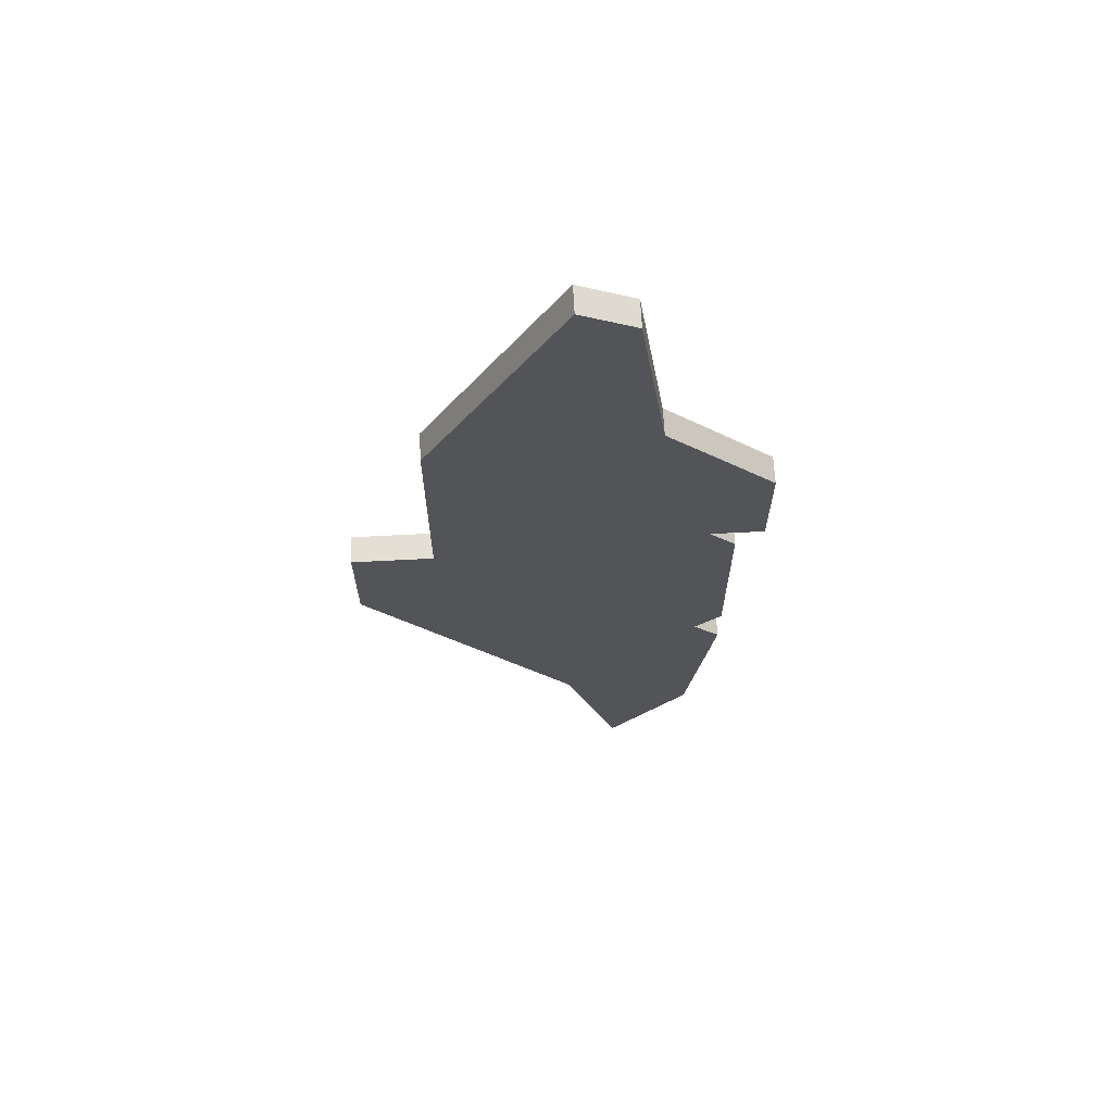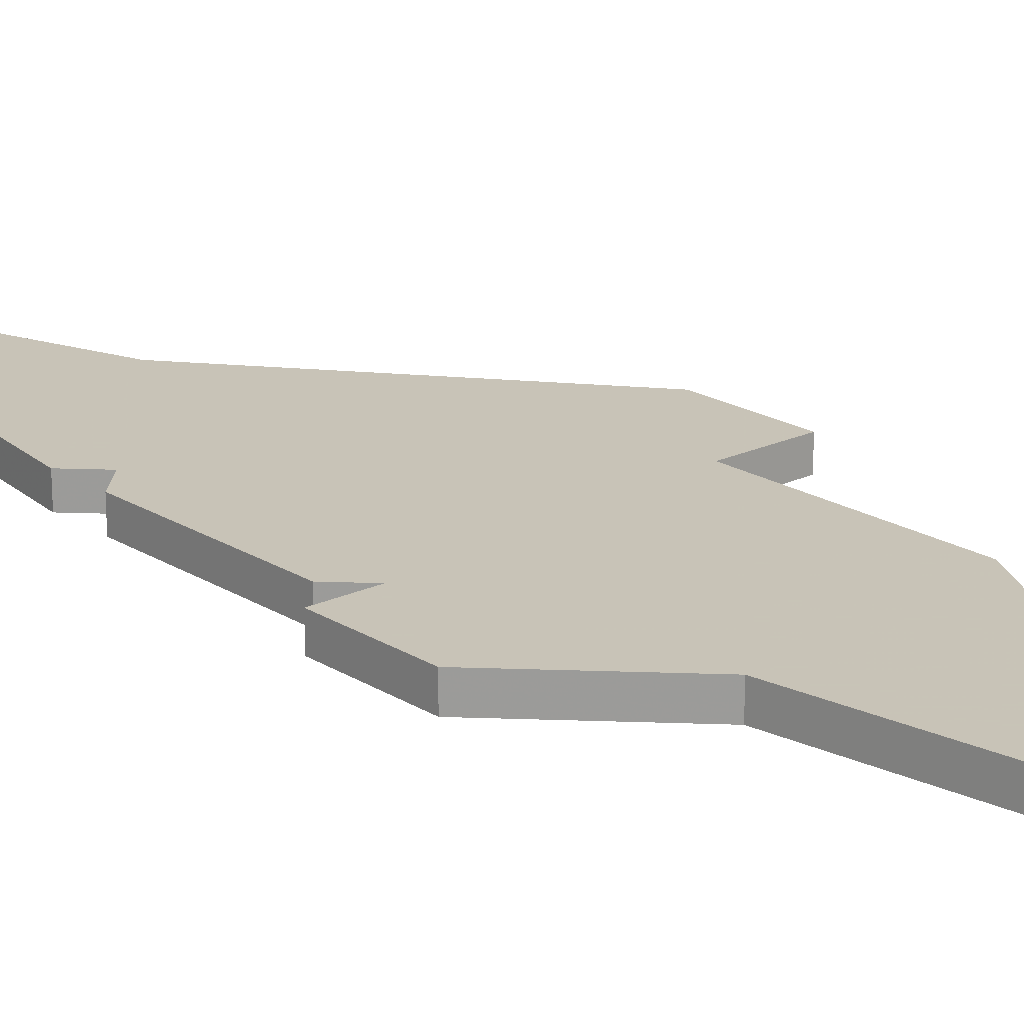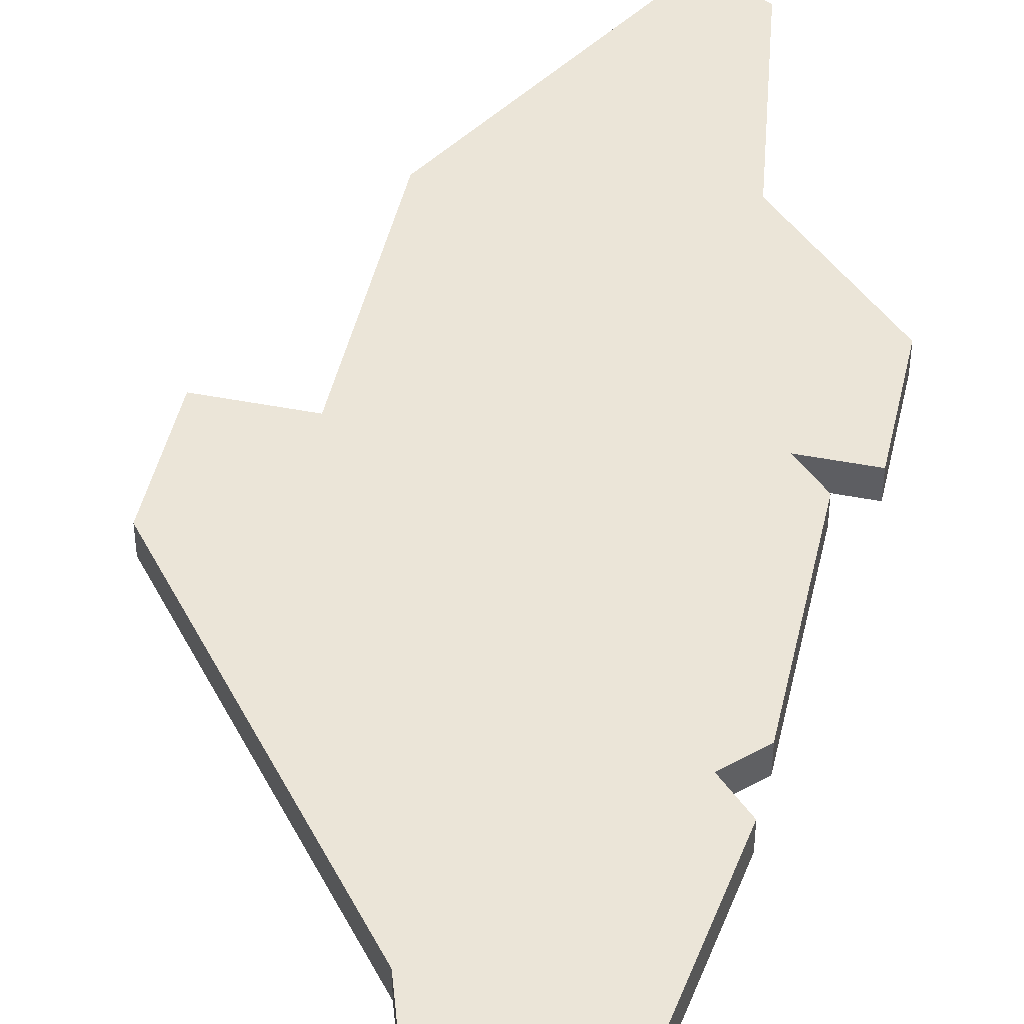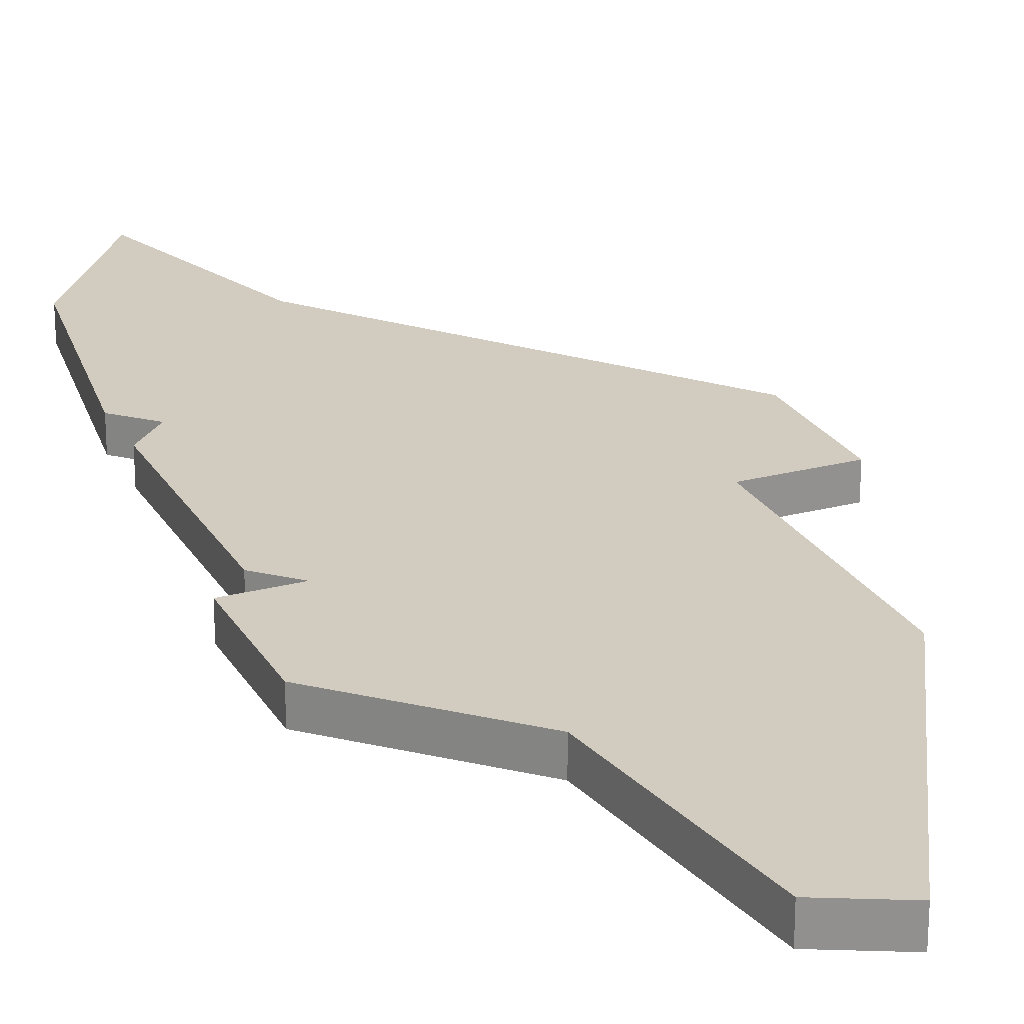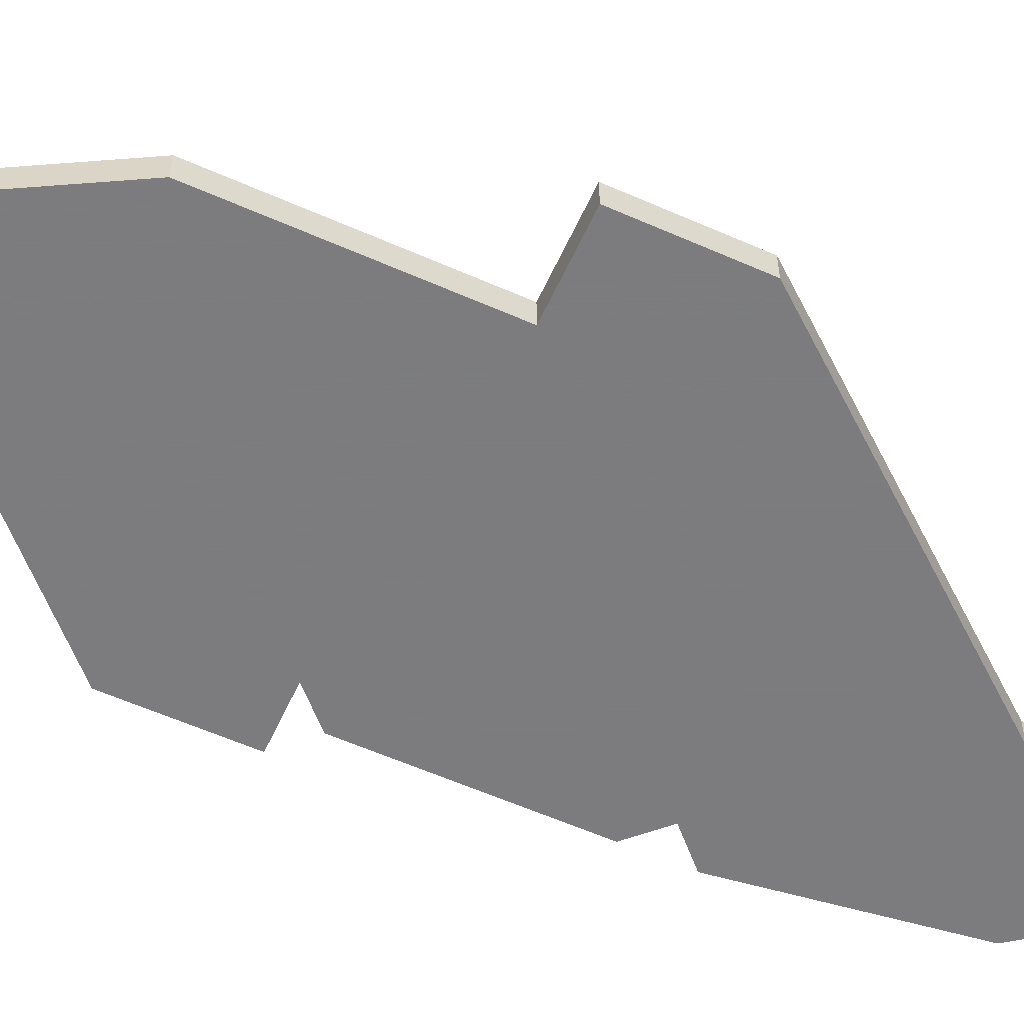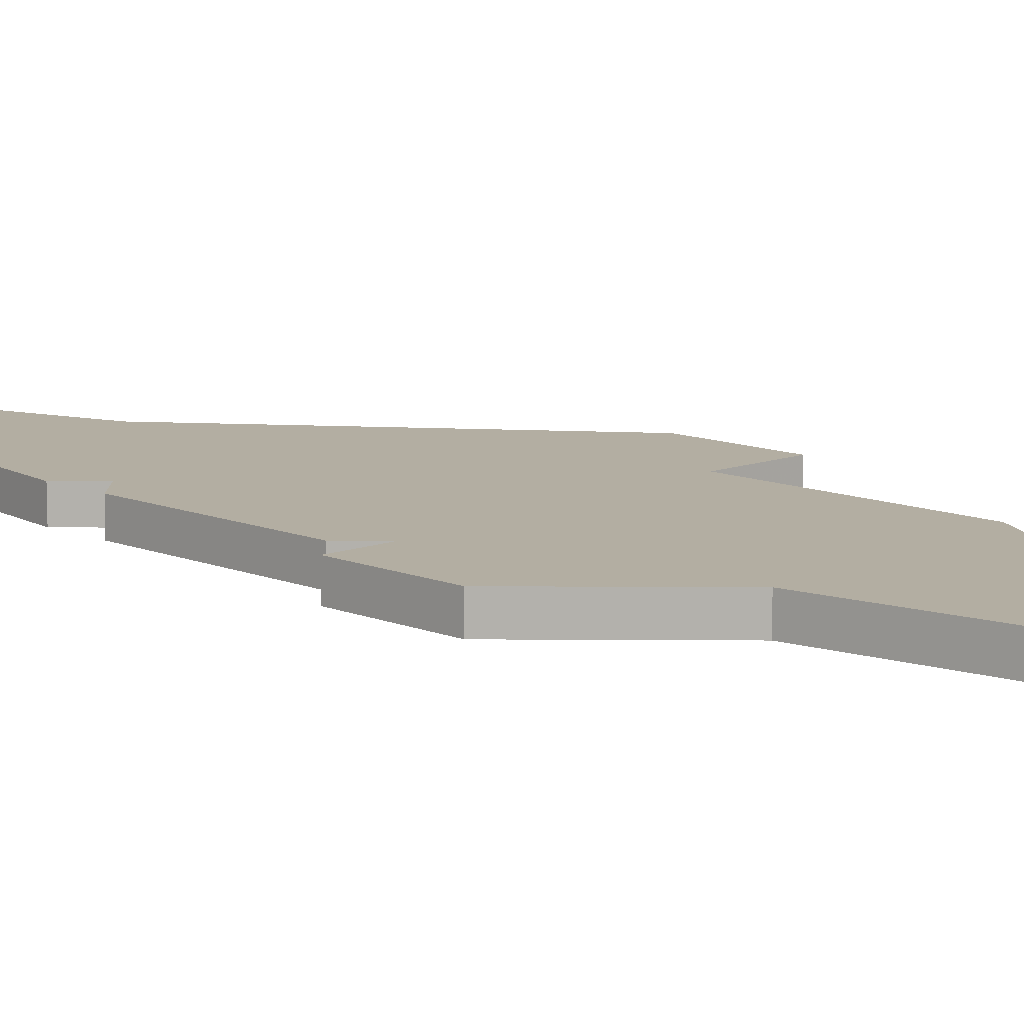
<metadata>
{"format":"obj","ext":"obj","renderer":"f3d","projection":"perspective","resolution":1024,"background":"white","views":[{"elev":66.3,"azim":-3.0,"up":"+Y"},{"elev":19.8,"azim":138.8,"up":"+Z"},{"elev":45.9,"azim":12.6,"up":"+Z"},{"elev":23.9,"azim":156.3,"up":"+Z"},{"elev":-58.9,"azim":-114.5,"up":"+Z"},{"elev":10.8,"azim":136.0,"up":"+Z"}]}
</metadata>
<code>
v 4269 -1024 0
v 4269 -1024 1
v 4269 -1032 0
v 4269 -1032 1
v 4277 -1023 0
v 4277 -1023 1
v 4276 -1016 0
v 4276 -1016 1
v 4276 -1052 0
v 4276 -1052 1
v 4266 -1036 0
v 4266 -1036 1
v 4266 -1032 0
v 4266 -1032 1
v 4274 -1046 0
v 4274 -1046 1
v 4274 -1015 0
v 4274 -1015 1
v 4281 -1027 0
v 4281 -1027 1
v 4281 -1031 0
v 4281 -1031 1
v 4280 -1041 0
v 4280 -1041 1
v 4280 -1039 0
v 4280 -1039 1
v 4280 -1032 0
v 4280 -1032 1
v 4279 -1031 0
v 4279 -1031 1
v 4279 -1048 0
v 4279 -1048 1
v 4279 -1040 0
v 4279 -1040 1
f 11 13 3
f 11 33 15
f 11 3 33
f 1 17 5
f 17 7 5
f 3 1 5
f 31 9 15
f 33 3 29
f 33 23 15
f 27 25 33
f 19 29 5
f 29 3 5
f 29 19 21
f 27 33 29
f 23 31 15
f 4 14 12
f 16 34 12
f 34 4 12
f 6 18 2
f 6 8 18
f 6 2 4
f 16 10 32
f 30 4 34
f 16 24 34
f 34 26 28
f 6 30 20
f 6 4 30
f 22 20 30
f 30 34 28
f 16 32 24
f 2 18 1
f 1 18 17
f 4 2 3
f 3 2 1
f 14 4 13
f 13 4 3
f 12 14 11
f 11 14 13
f 16 12 15
f 15 12 11
f 10 16 9
f 9 16 15
f 32 10 31
f 31 10 9
f 24 32 23
f 23 32 31
f 34 24 33
f 33 24 23
f 26 34 25
f 25 34 33
f 28 26 27
f 27 26 25
f 30 28 29
f 29 28 27
f 22 30 21
f 21 30 29
f 20 22 19
f 19 22 21
f 6 20 5
f 5 20 19
f 18 8 17
f 17 8 7
f 8 6 7
f 7 6 5

</code>
